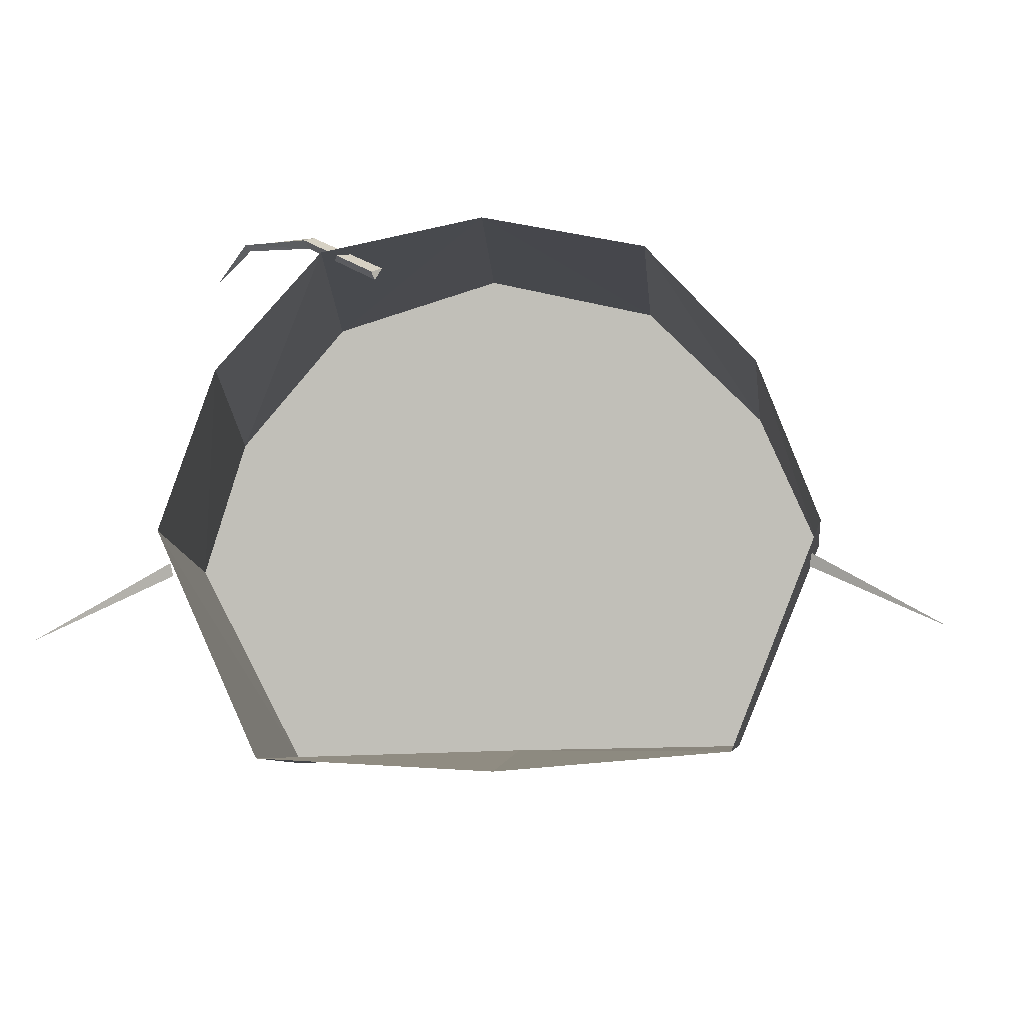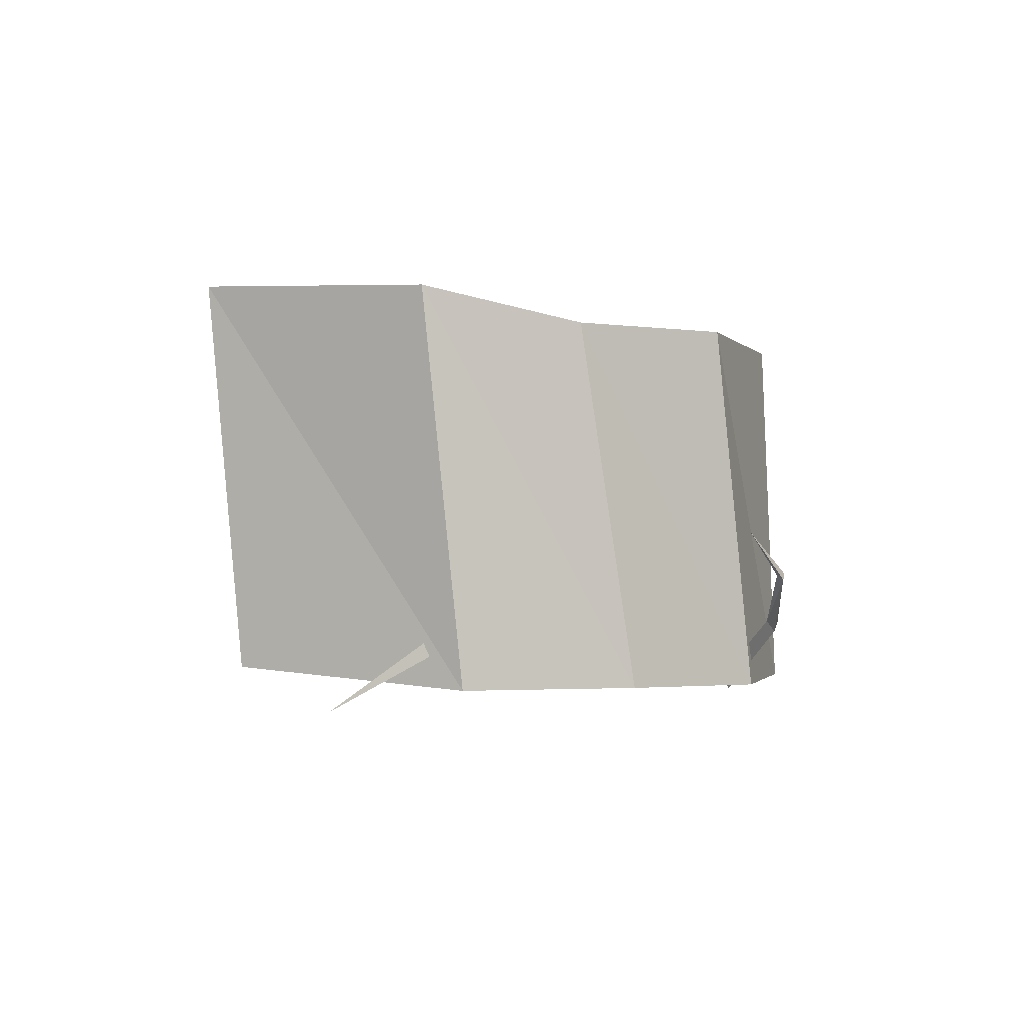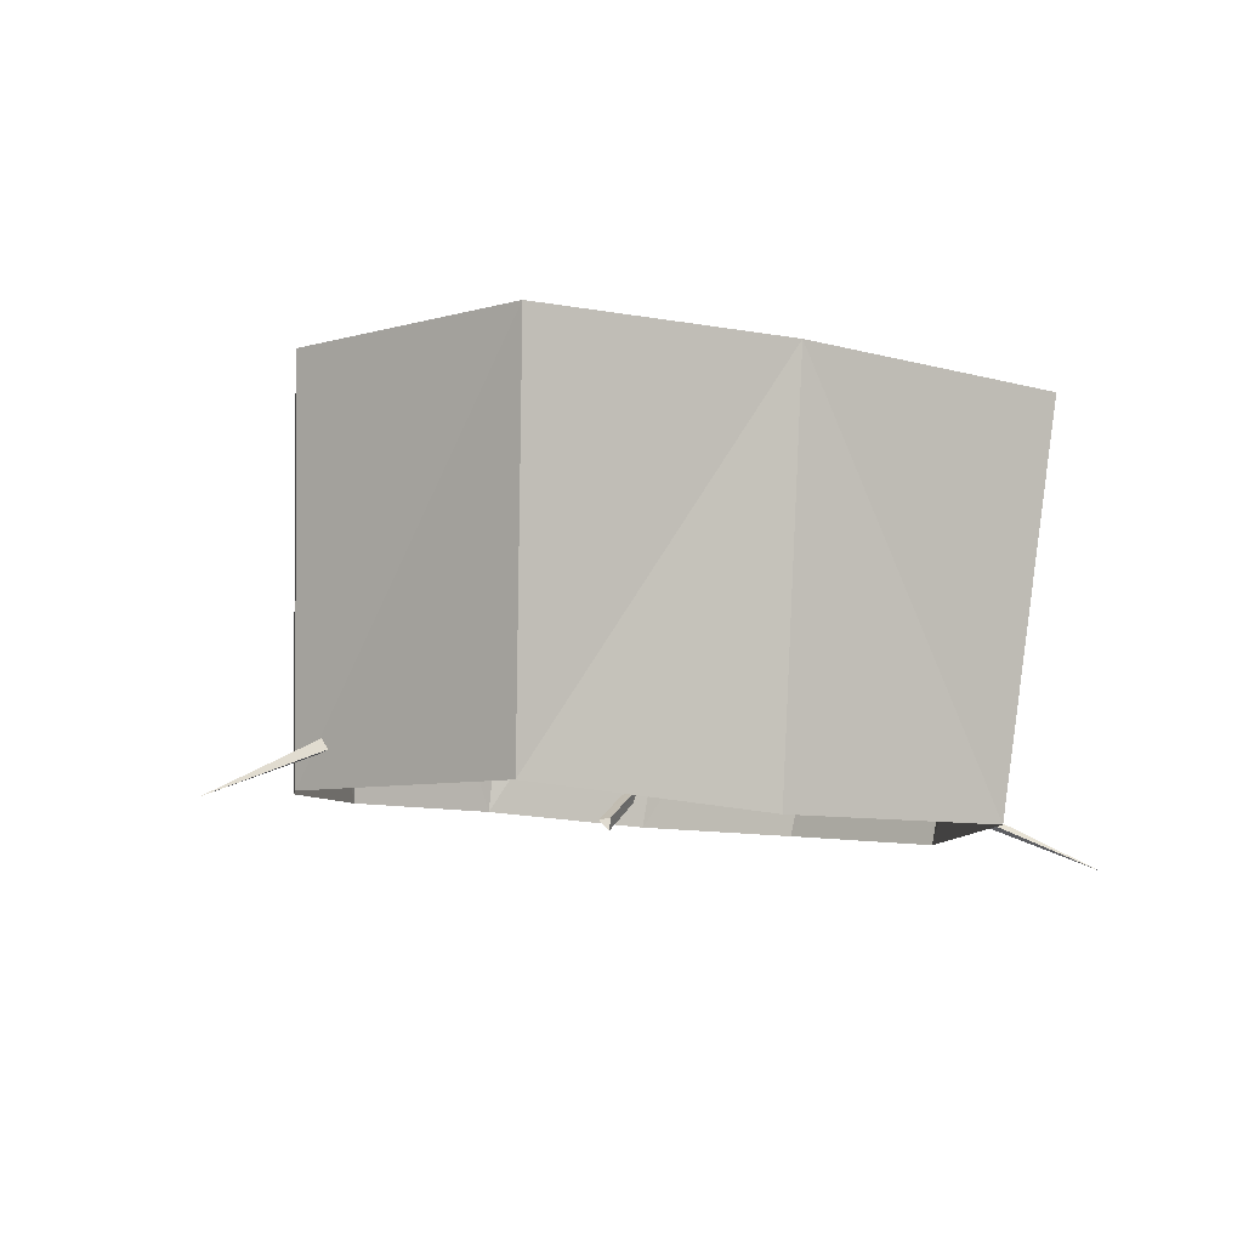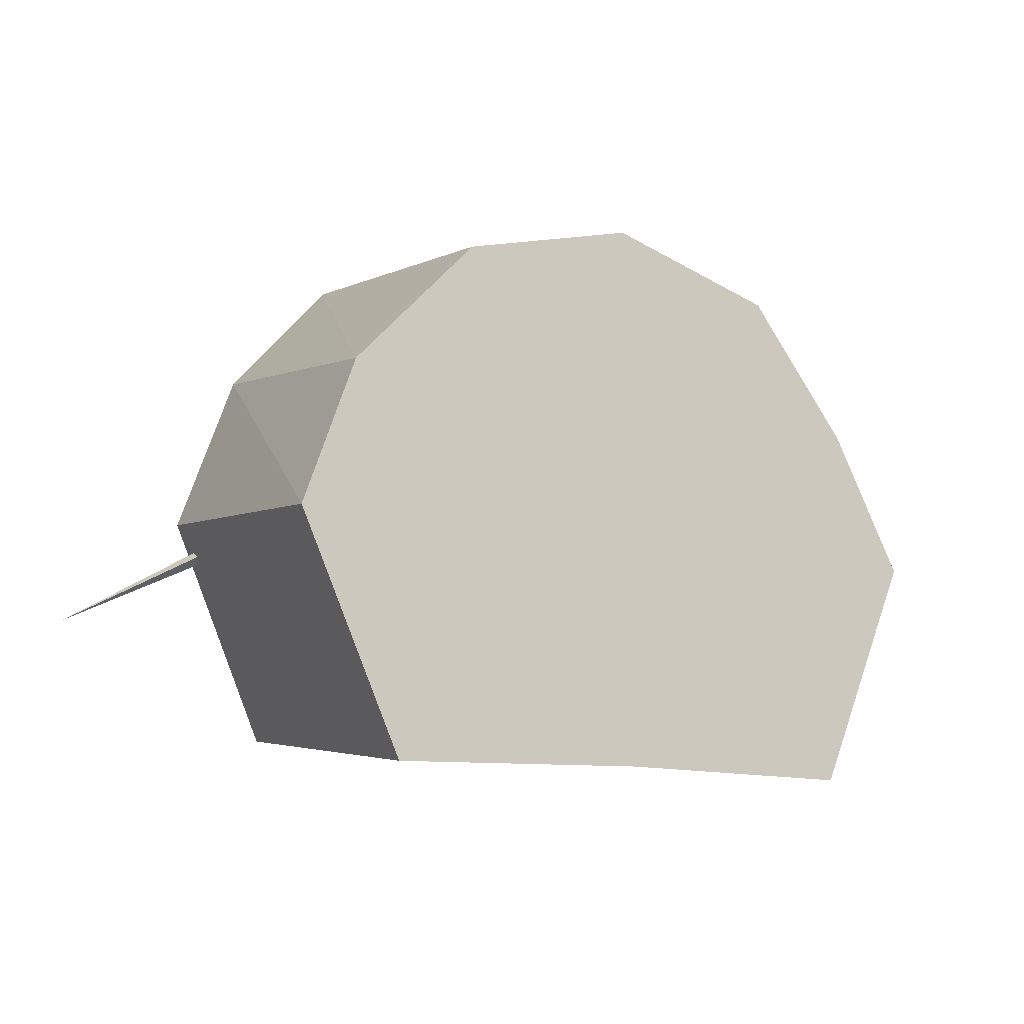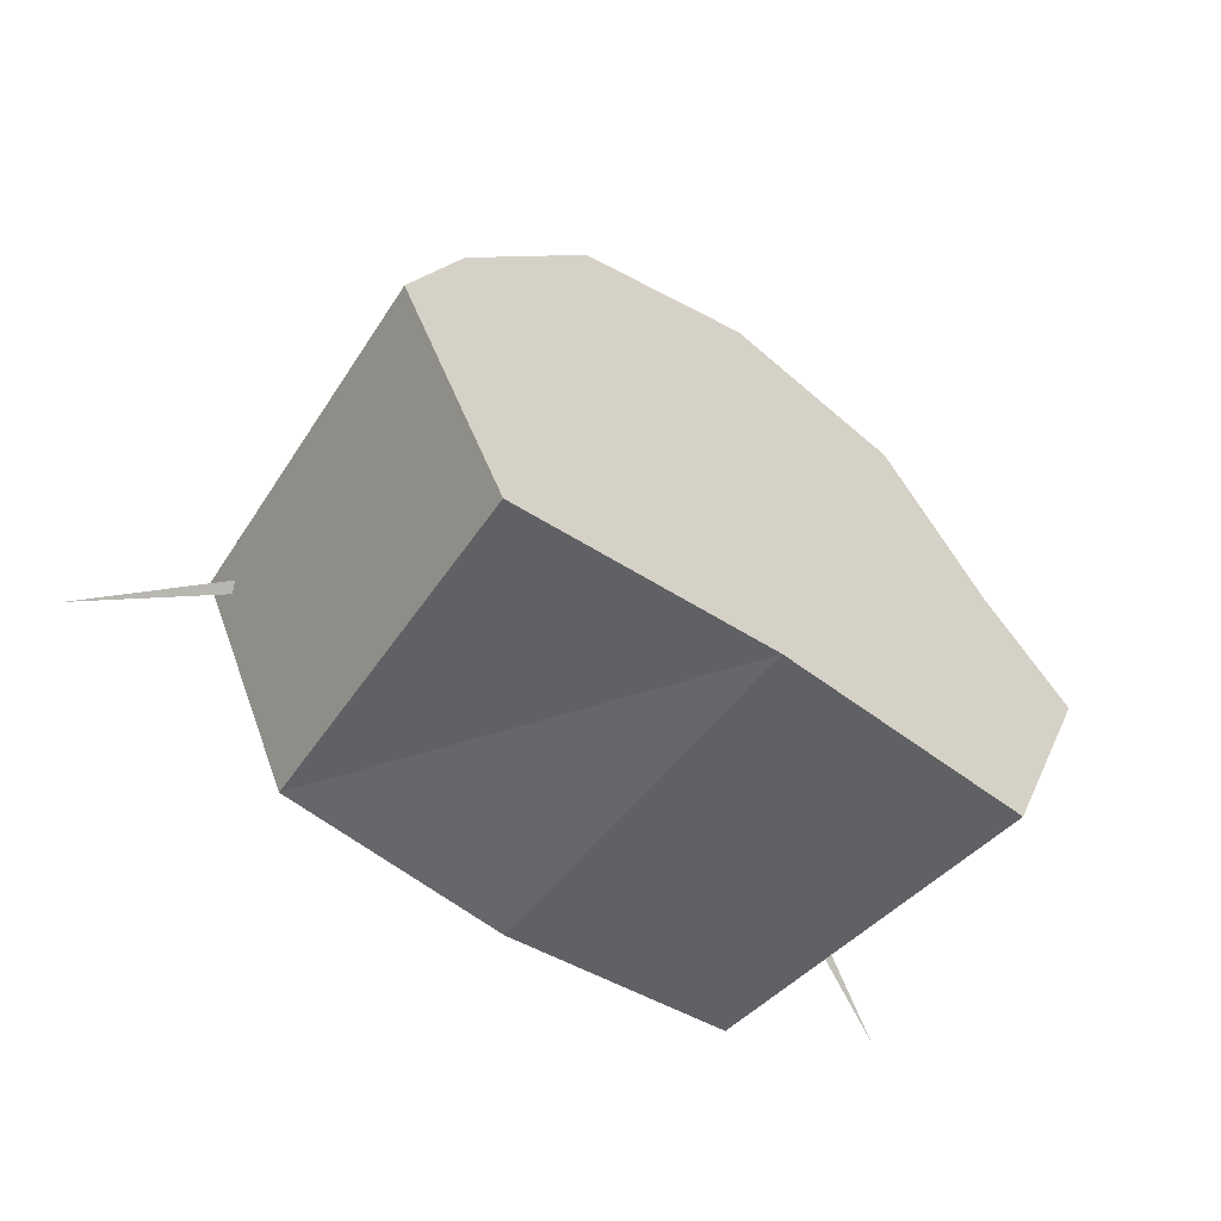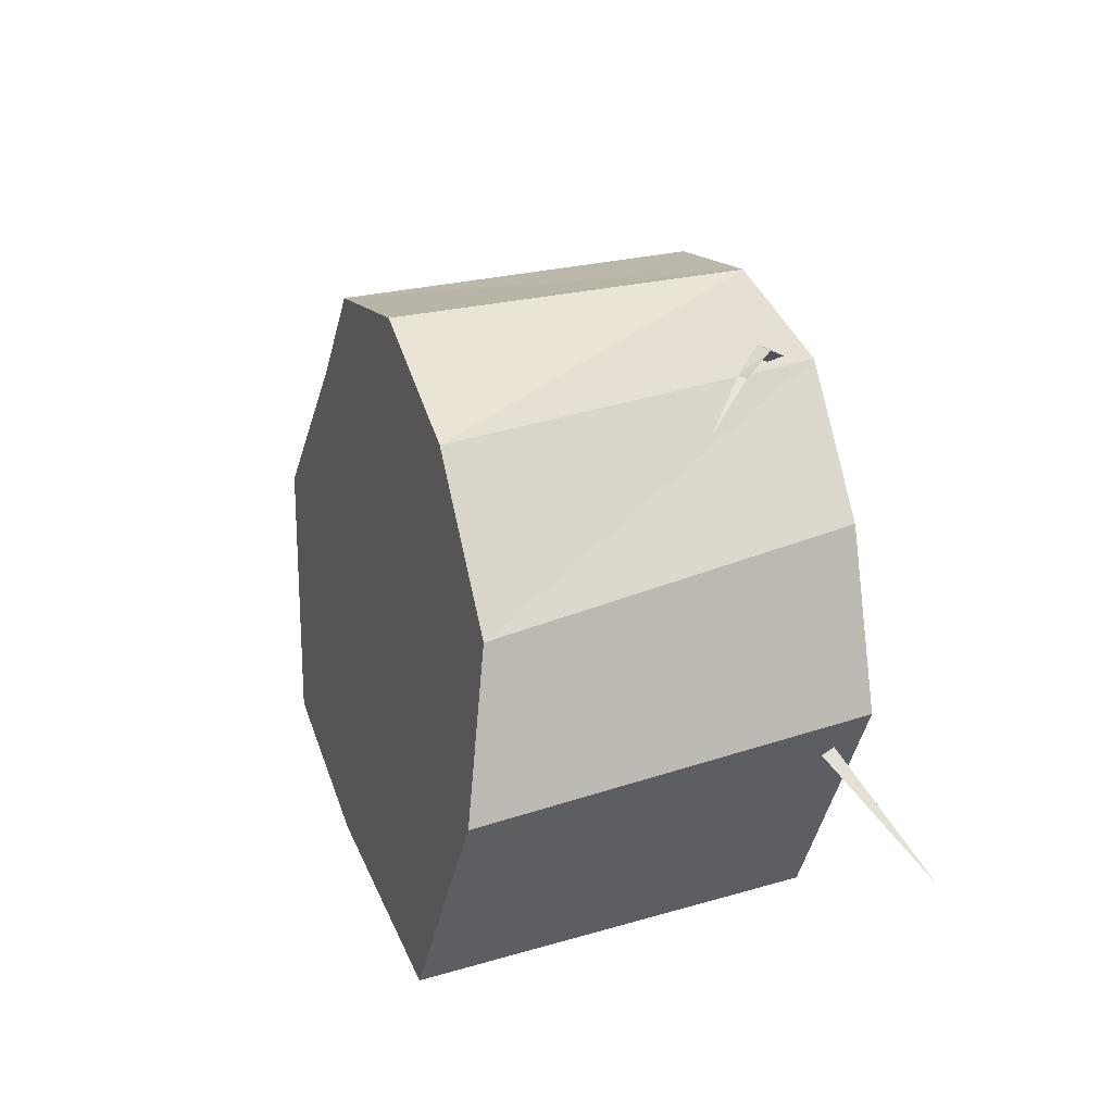
<metadata>
{"format":"obj","ext":"obj","renderer":"f3d","projection":"perspective","resolution":1024,"background":"white","views":[{"elev":-2.7,"azim":6.7,"up":"+Z"},{"elev":-7.1,"azim":-86.6,"up":"+Y"},{"elev":-2.9,"azim":150.2,"up":"+Y"},{"elev":-6.5,"azim":152.0,"up":"+Z"},{"elev":-50.6,"azim":147.8,"up":"+Z"},{"elev":25.0,"azim":-103.3,"up":"+Z"}]}
</metadata>
<code>
g default
v -0.1517 -0.5523 0.7675
v -0.163 -0.5488 0.752
v -0.2681 -0.4775 0.8273
v -0.3781 -0.42 0.8199
v -0.1646 -0.5687 0.7607
v -0.3783 -0.4172 0.8297
v -0.4415 -0.366 0.7802
v -0.2798 -0.4916 0.8218
v -0.2751 -0.4762 0.8119
v -0.3843 -0.427 0.8281
v -0.6393 -0.6155 0.2337
v -0.4699 -0.5182 0.3368
v -0.4634 -0.5304 0.3256
v -0.4661 -0.5361 0.3444
v 0.6489 -0.5009 0.2531
v 0.4606 -0.4537 0.3584
v 0.4577 -0.4484 0.3395
v 0.4616 -0.4353 0.3508
v 0.3505 0.05383 0.04725
v 0.485 0.03557 0.3818
v 0.3888 -0.01103 0.5921
v 0.2076 -0.01904 0.7693
v -0.05379 -0.04102 0.8253
v -0.3882 -0.001048 0.01585
v -0.5475 -0.04078 0.3396
v -0.02001 0.03933 0.03811
v -0.47 -0.07858 0.5511
v -0.3084 -0.05962 0.7447
v 0.4725 -0.4985 0.4044
v 0.3441 -0.4818 0.07402
v 0.3818 -0.5073 0.633
v 0.2243 -0.5245 0.7971
v -0.00849 -0.5406 0.8407
v -0.2387 -0.5656 0.7901
v -0.3902 -0.576 0.6214
v -0.472 -0.5825 0.3902
v -0.3355 -0.5428 0.0629
v 0.005798 -0.5245 0.04568
g pasted__polySurface68 group
f 1 2 9
f 9 3 1
f 3 9 4
f 5 1 3
f 4 6 3
f 7 6 4
f 3 8 5
f 8 3 6
f 2 5 8
f 8 9 2
f 9 8 10
f 10 6 7
f 6 10 8
f 4 10 7
f 10 4 9
f 11 12 13
f 14 11 13
f 11 14 12
f 15 18 16
f 16 17 15
f 15 17 18
f 26 19 30
f 30 38 26
f 29 30 19
f 19 20 29
f 31 29 20
f 32 31 21
f 20 21 31
f 21 22 32
f 33 32 22
f 22 23 33
f 37 24 26
f 26 38 37
f 24 37 36
f 36 25 24
f 25 36 35
f 27 35 34
f 35 27 25
f 34 28 27
f 28 34 33
f 33 23 28
f 26 24 25 27 28 23 22 21 20 19

</code>
